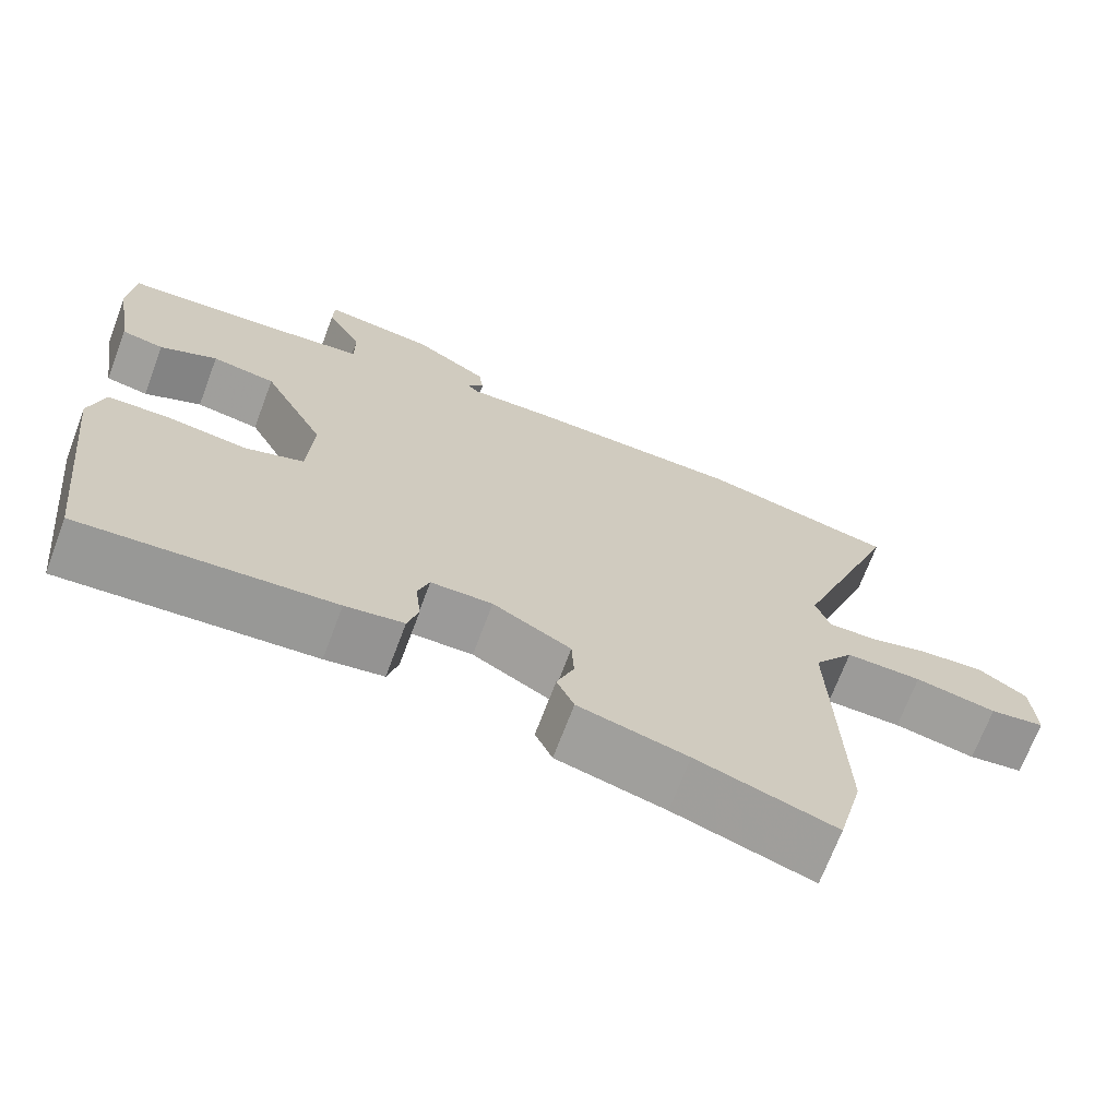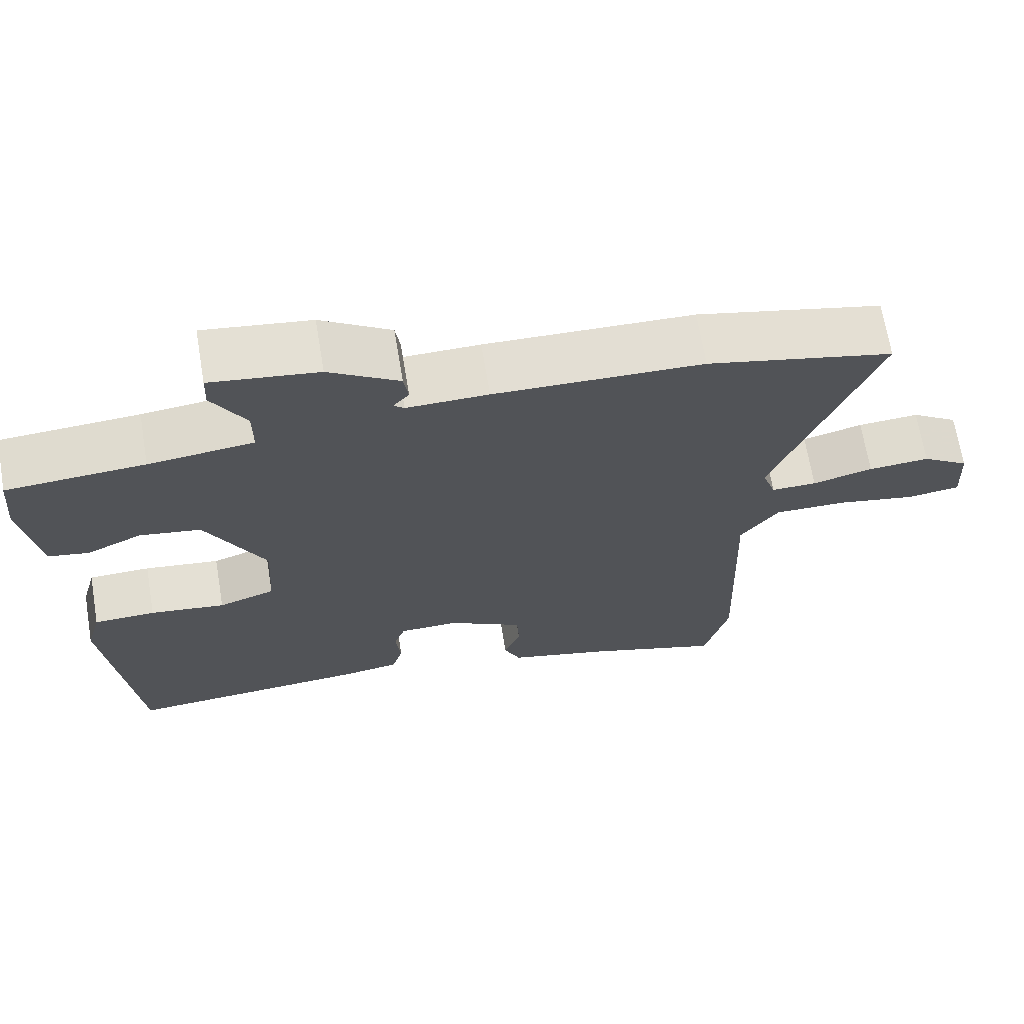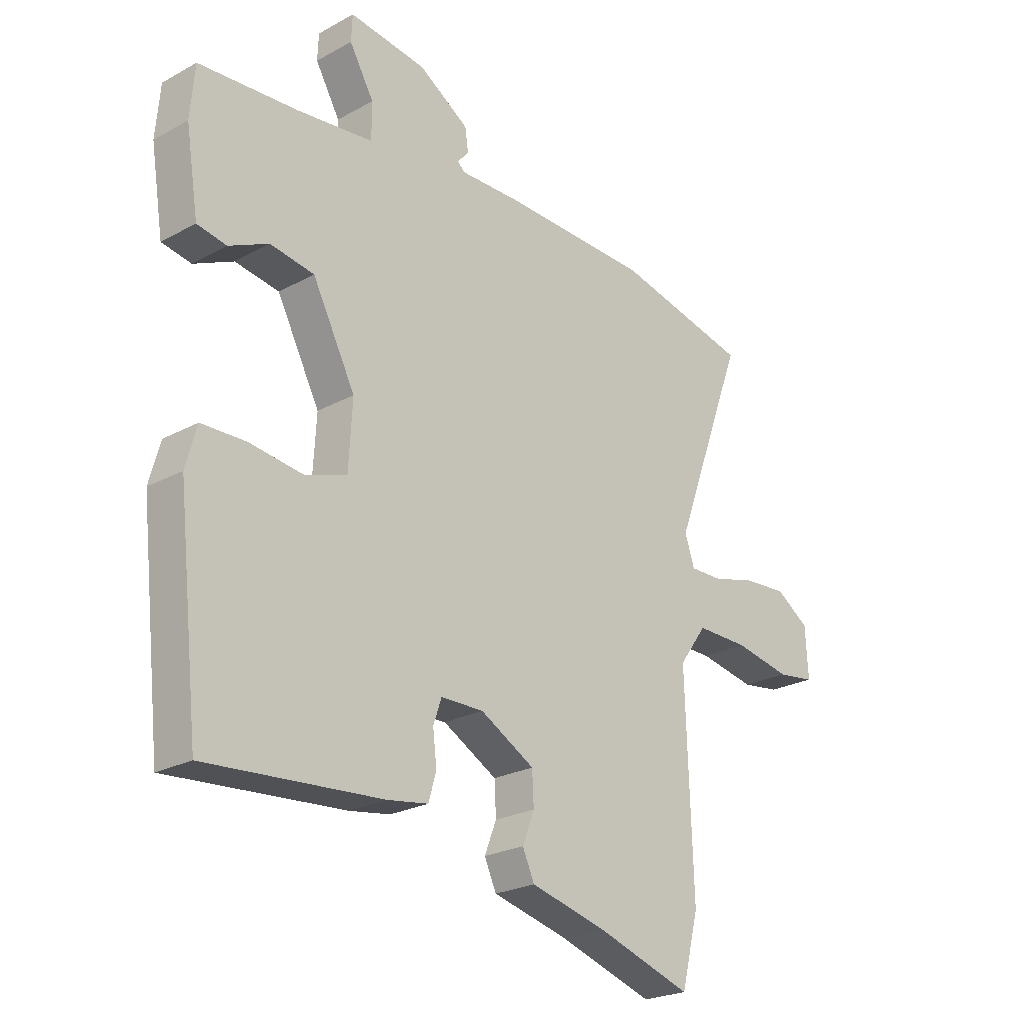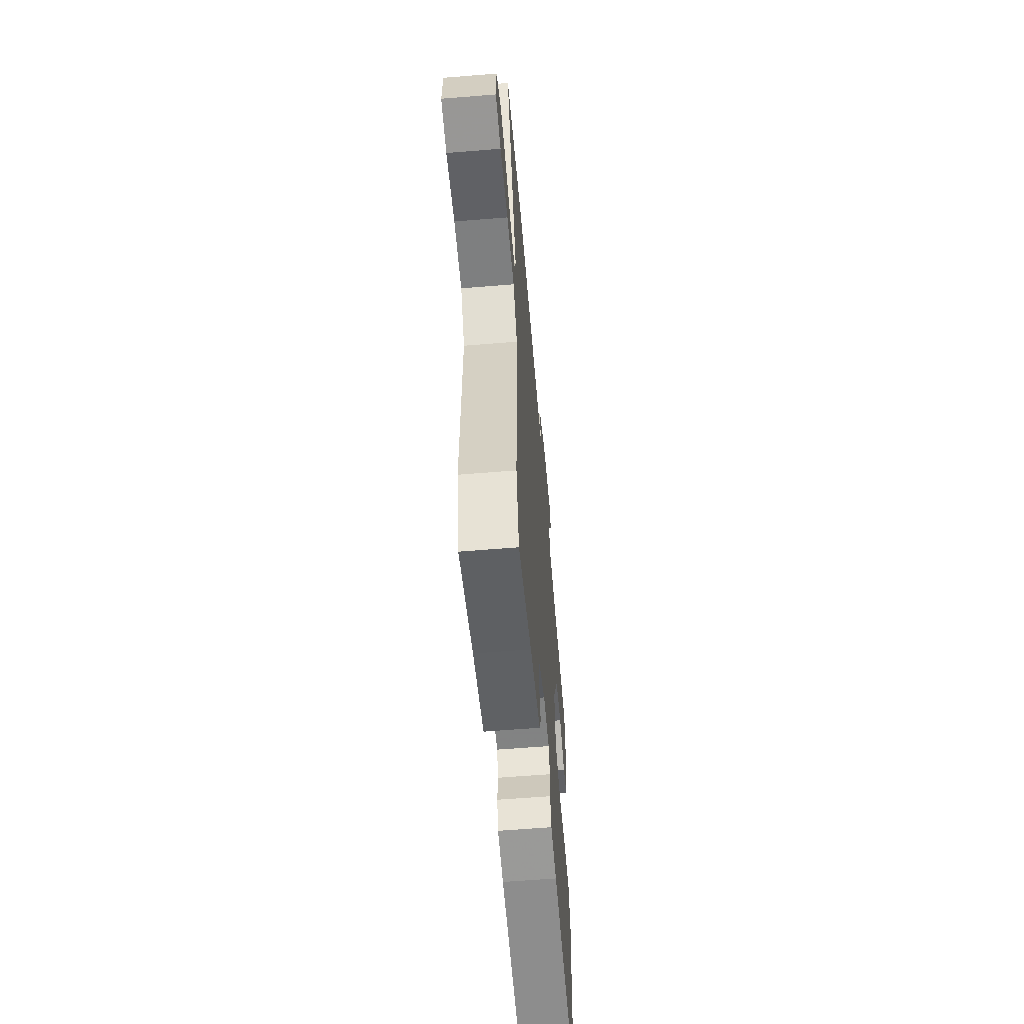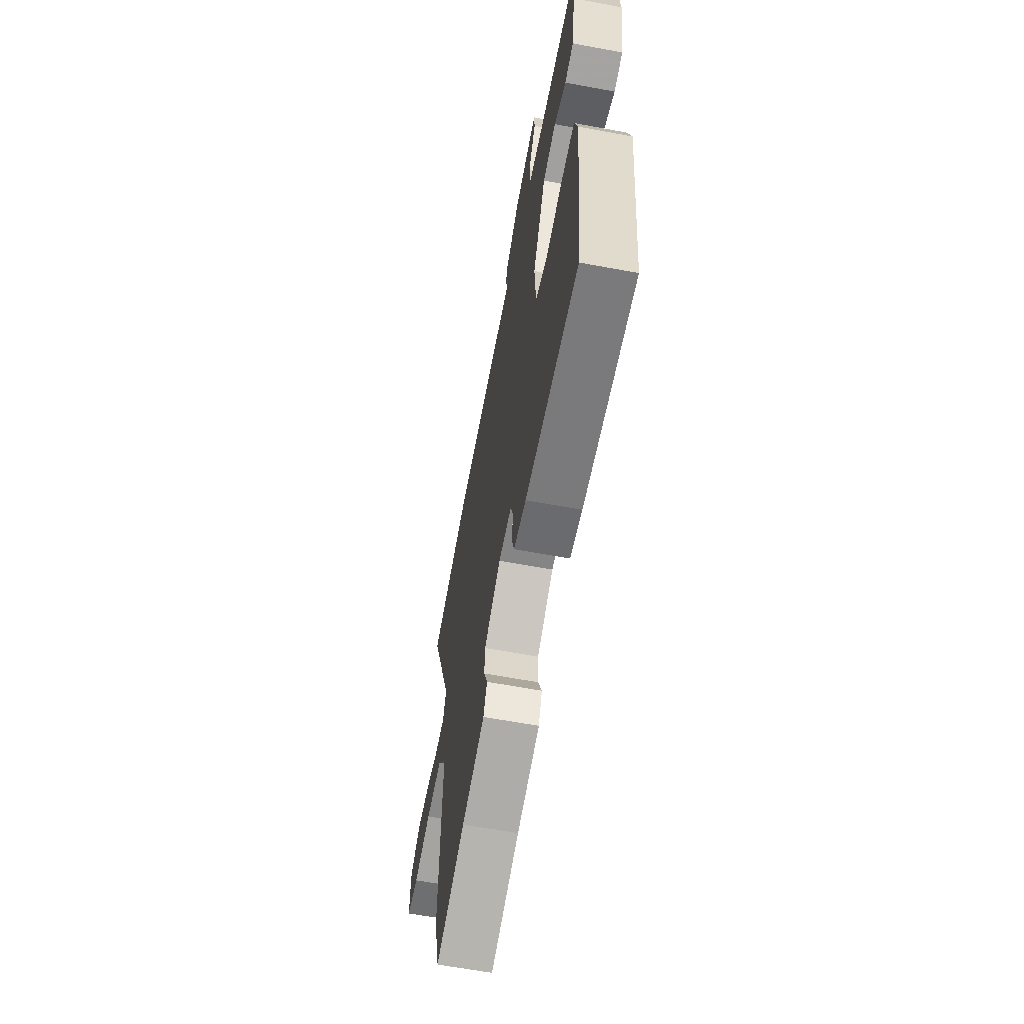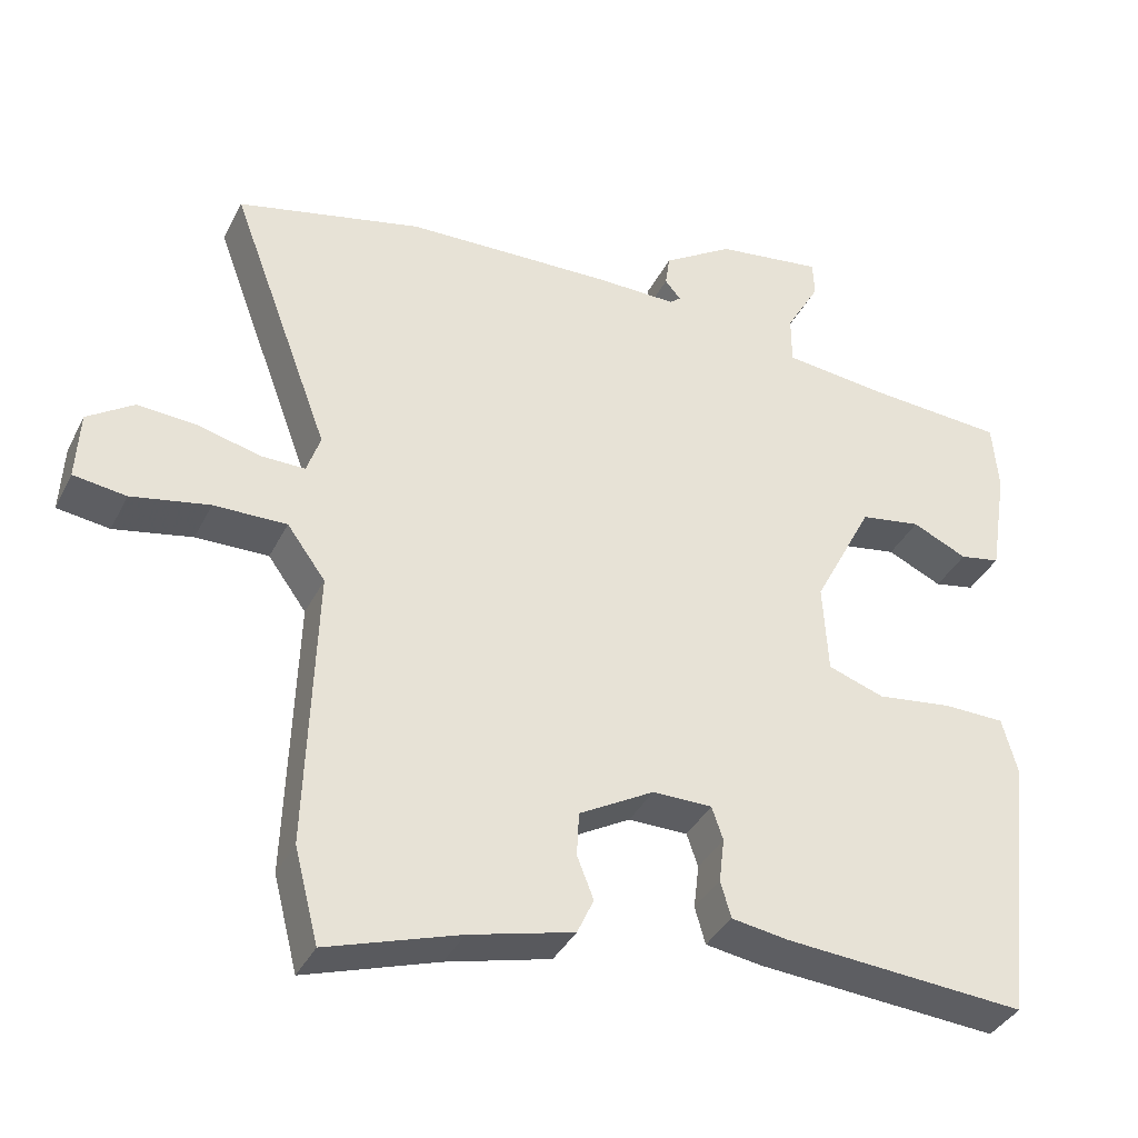
<metadata>
{"format":"obj","ext":"obj","renderer":"f3d","projection":"perspective","resolution":1024,"background":"white","views":[{"elev":-69.7,"azim":-20.6,"up":"+Z"},{"elev":68.0,"azim":-9.5,"up":"+Z"},{"elev":-23.8,"azim":-47.5,"up":"+Z"},{"elev":-60.2,"azim":94.8,"up":"+Z"},{"elev":-62.6,"azim":-100.7,"up":"+Z"},{"elev":-36.9,"azim":155.9,"up":"+Z"}]}
</metadata>
<code>
v 0.394 0.07 0.524
v 0.641 0.07 0.468
v 0.508 0.07 0.11
v 0.526 0.07 0.057
v 0.586 0.07 0.058
v 0.666 0.07 0.079
v 0.747 0.07 0.085
v 0.809 0.07 0.044
v 0.814 0.07 -0.047
v 0.744 0.07 -0.057
v 0.64 0.07 -0.037
v 0.543 0.07 -0.036
v 0.492 0.07 -0.106
v 0.505 0.07 -0.481
v 0.473 0.07 -0.606
v 0.296 0.07 -0.549
v 0.157 0.07 -0.514
v 0.135 0.07 -0.466
v 0.157 0.07 -0.41
v 0.154 0.07 -0.351
v 0.054 0.07 -0.295
v -0.025 0.07 -0.296
v -0.04 0.07 -0.34
v -0.033 0.07 -0.399
v -0.047 0.07 -0.448
v -0.122 0.07 -0.46
v -0.445 0.07 -0.485
v -0.485 0.07 -0.122
v -0.465 0.07 -0.049
v -0.383 0.07 -0.047
v -0.283 0.07 -0.06
v -0.208 0.07 -0.034
v -0.201 0.07 0.086
v -0.28 0.07 0.238
v -0.361 0.07 0.251
v -0.434 0.07 0.217
v -0.488 0.07 0.227
v -0.511 0.07 0.372
v -0.503 0.07 0.465
v -0.32 0.07 0.478
v -0.181 0.07 0.494
v -0.181 0.07 0.56
v -0.226 0.07 0.638
v -0.224 0.07 0.686
v -0.082 0.07 0.667
v 0.011 0.07 0.608
v 0.017 0.07 0.566
v -0.004 0.07 0.541
v 0.01 0.07 0.529
v 0.118 0.07 0.531
v 0.394 0 0.524
v 0.641 0 0.468
v 0.508 0 0.11
v 0.526 0 0.057
v 0.586 0 0.058
v 0.666 0 0.079
v 0.747 0 0.085
v 0.809 0 0.044
v 0.814 0 -0.047
v 0.744 0 -0.057
v 0.64 0 -0.037
v 0.543 0 -0.036
v 0.492 0 -0.106
v 0.505 0 -0.481
v 0.473 0 -0.606
v 0.296 0 -0.549
v 0.157 0 -0.514
v 0.135 0 -0.466
v 0.157 0 -0.41
v 0.154 0 -0.351
v 0.054 0 -0.295
v -0.025 0 -0.296
v -0.04 0 -0.34
v -0.033 0 -0.399
v -0.047 0 -0.448
v -0.122 0 -0.46
v -0.445 0 -0.485
v -0.485 0 -0.122
v -0.465 0 -0.049
v -0.383 0 -0.047
v -0.283 0 -0.06
v -0.208 0 -0.034
v -0.201 0 0.086
v -0.28 0 0.238
v -0.361 0 0.251
v -0.434 0 0.217
v -0.488 0 0.227
v -0.511 0 0.372
v -0.503 0 0.465
v -0.32 0 0.478
v -0.181 0 0.494
v -0.181 0 0.56
v -0.226 0 0.638
v -0.224 0 0.686
v -0.082 0 0.667
v 0.011 0 0.608
v 0.017 0 0.566
v -0.004 0 0.541
v 0.01 0 0.529
v 0.118 0 0.531
f 49 50 1 2
f 45 46 47 48
f 43 44 45 48
f 42 43 48 49
f 41 42 49
f 37 38 39 40
f 35 36 37 40
f 34 35 40 41
f 33 34 41 49
f 28 29 30 31
f 26 27 28 31
f 26 31 32
f 23 24 25 26
f 22 23 26 32
f 21 22 32 33
f 16 17 18 19
f 16 19 20
f 13 14 15 16
f 13 16 20
f 12 13 20 21
f 8 9 10 11
f 8 11 12
f 5 6 7 8
f 4 5 8 12
f 3 4 12 21
f 21 33 49
f 2 3 21 49
f 52 51 100 99
f 98 97 96 95
f 98 95 94 93
f 99 98 93 92
f 99 92 91
f 90 89 88 87
f 90 87 86 85
f 91 90 85 84
f 99 91 84 83
f 81 80 79 78
f 81 78 77 76
f 82 81 76
f 76 75 74 73
f 82 76 73 72
f 83 82 72 71
f 69 68 67 66
f 70 69 66
f 66 65 64 63
f 70 66 63
f 71 70 63 62
f 61 60 59 58
f 62 61 58
f 58 57 56 55
f 62 58 55 54
f 71 62 54 53
f 99 83 71
f 99 71 53 52
f 1 51 52 2
f 2 52 53 3
f 3 53 54 4
f 4 54 55 5
f 5 55 56 6
f 6 56 57 7
f 7 57 58 8
f 8 58 59 9
f 9 59 60 10
f 10 60 61 11
f 11 61 62 12
f 12 62 63 13
f 13 63 64 14
f 14 64 65 15
f 15 65 66 16
f 16 66 67 17
f 17 67 68 18
f 18 68 69 19
f 19 69 70 20
f 20 70 71 21
f 21 71 72 22
f 22 72 73 23
f 23 73 74 24
f 24 74 75 25
f 25 75 76 26
f 26 76 77 27
f 27 77 78 28
f 28 78 79 29
f 29 79 80 30
f 30 80 81 31
f 31 81 82 32
f 32 82 83 33
f 33 83 84 34
f 34 84 85 35
f 35 85 86 36
f 36 86 87 37
f 37 87 88 38
f 38 88 89 39
f 39 89 90 40
f 40 90 91 41
f 41 91 92 42
f 42 92 93 43
f 43 93 94 44
f 44 94 95 45
f 45 95 96 46
f 46 96 97 47
f 47 97 98 48
f 48 98 99 49
f 49 99 100 50
f 50 100 51 1

</code>
